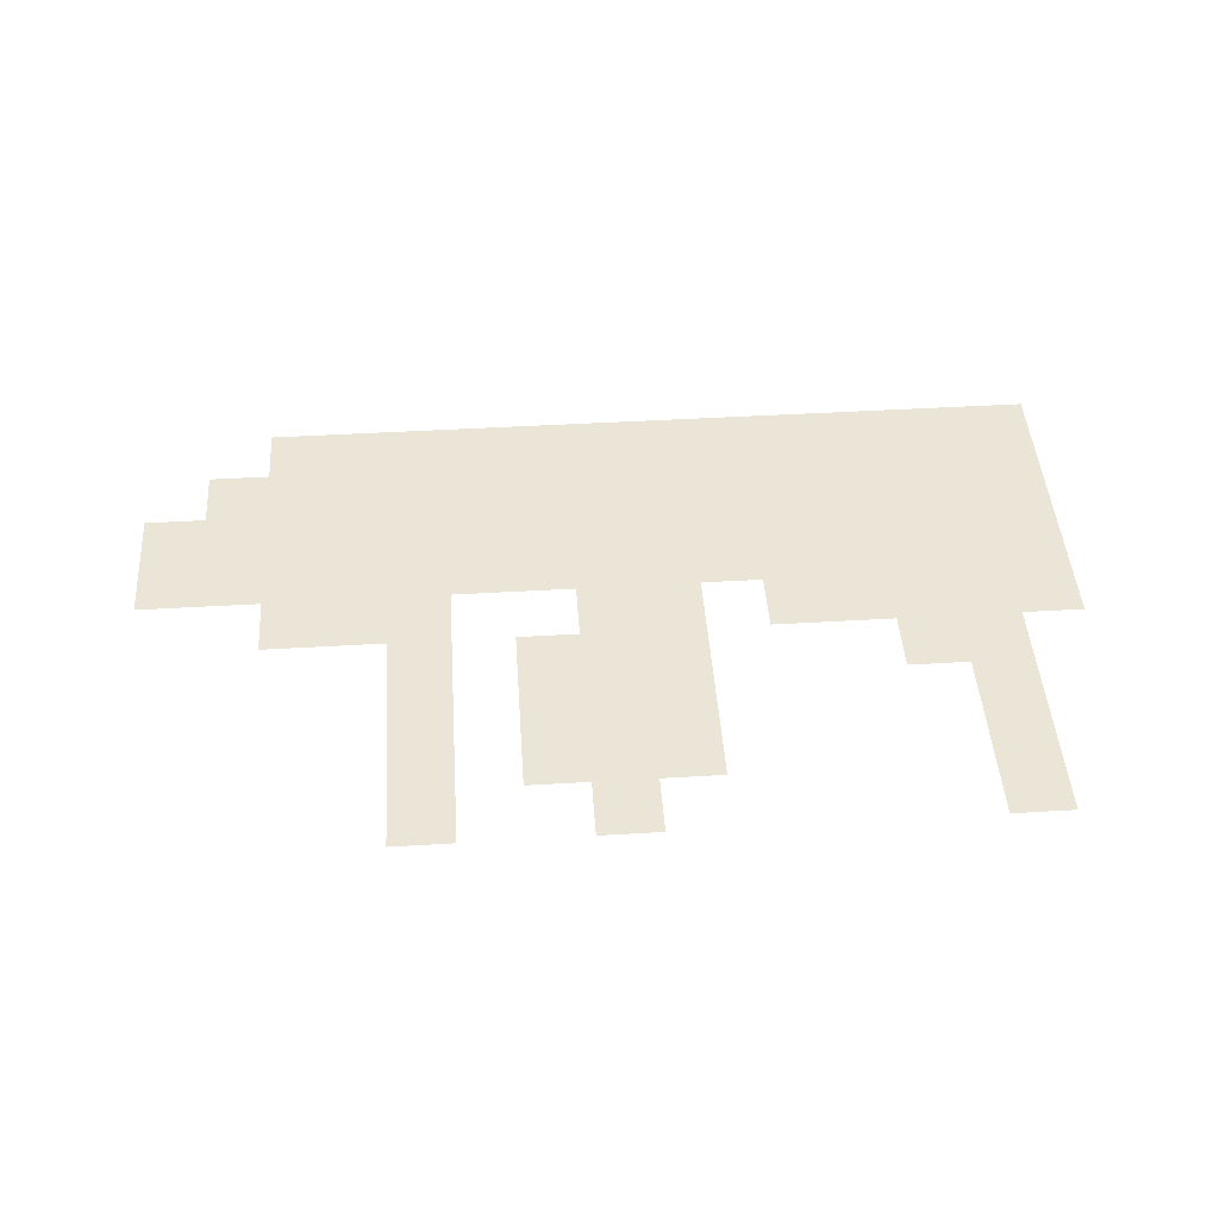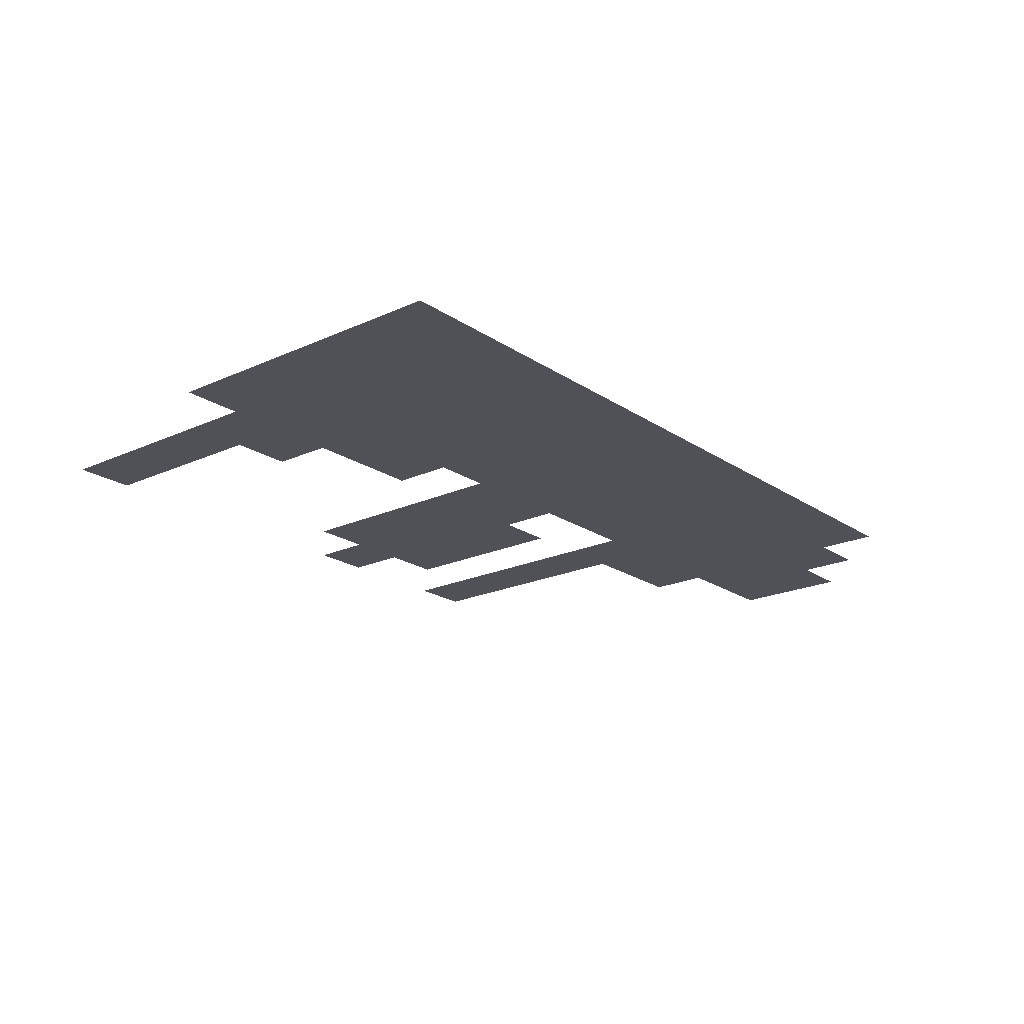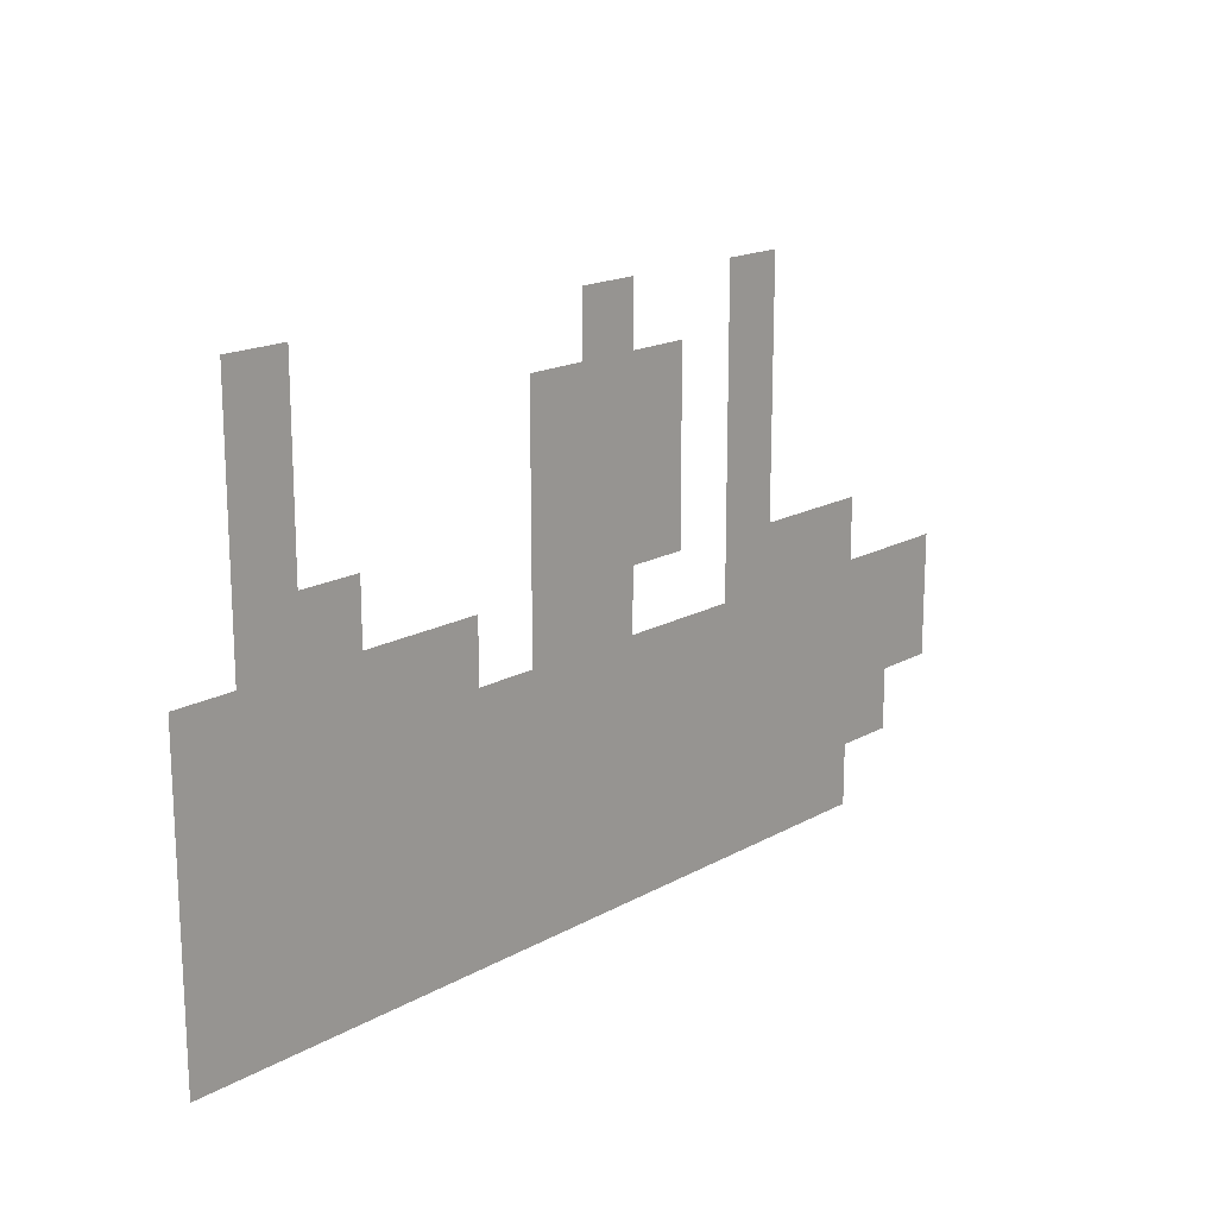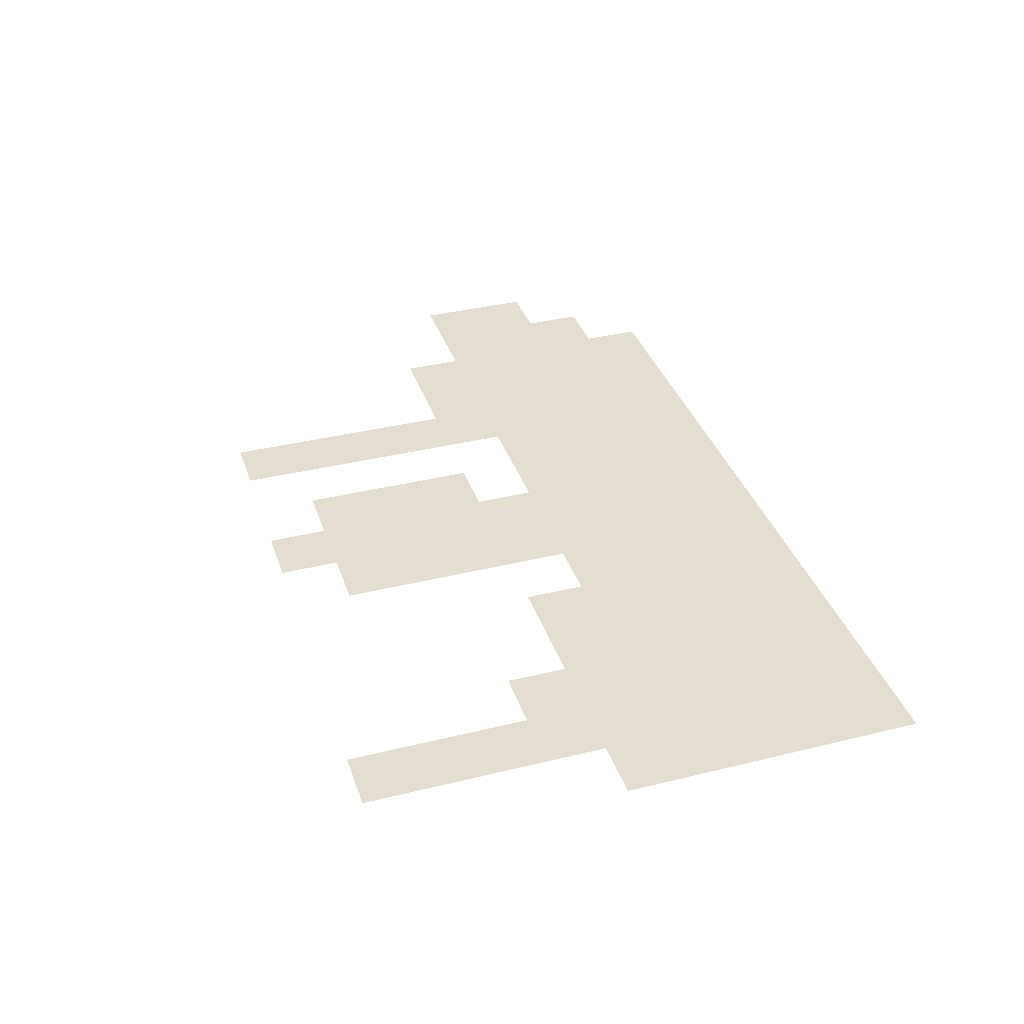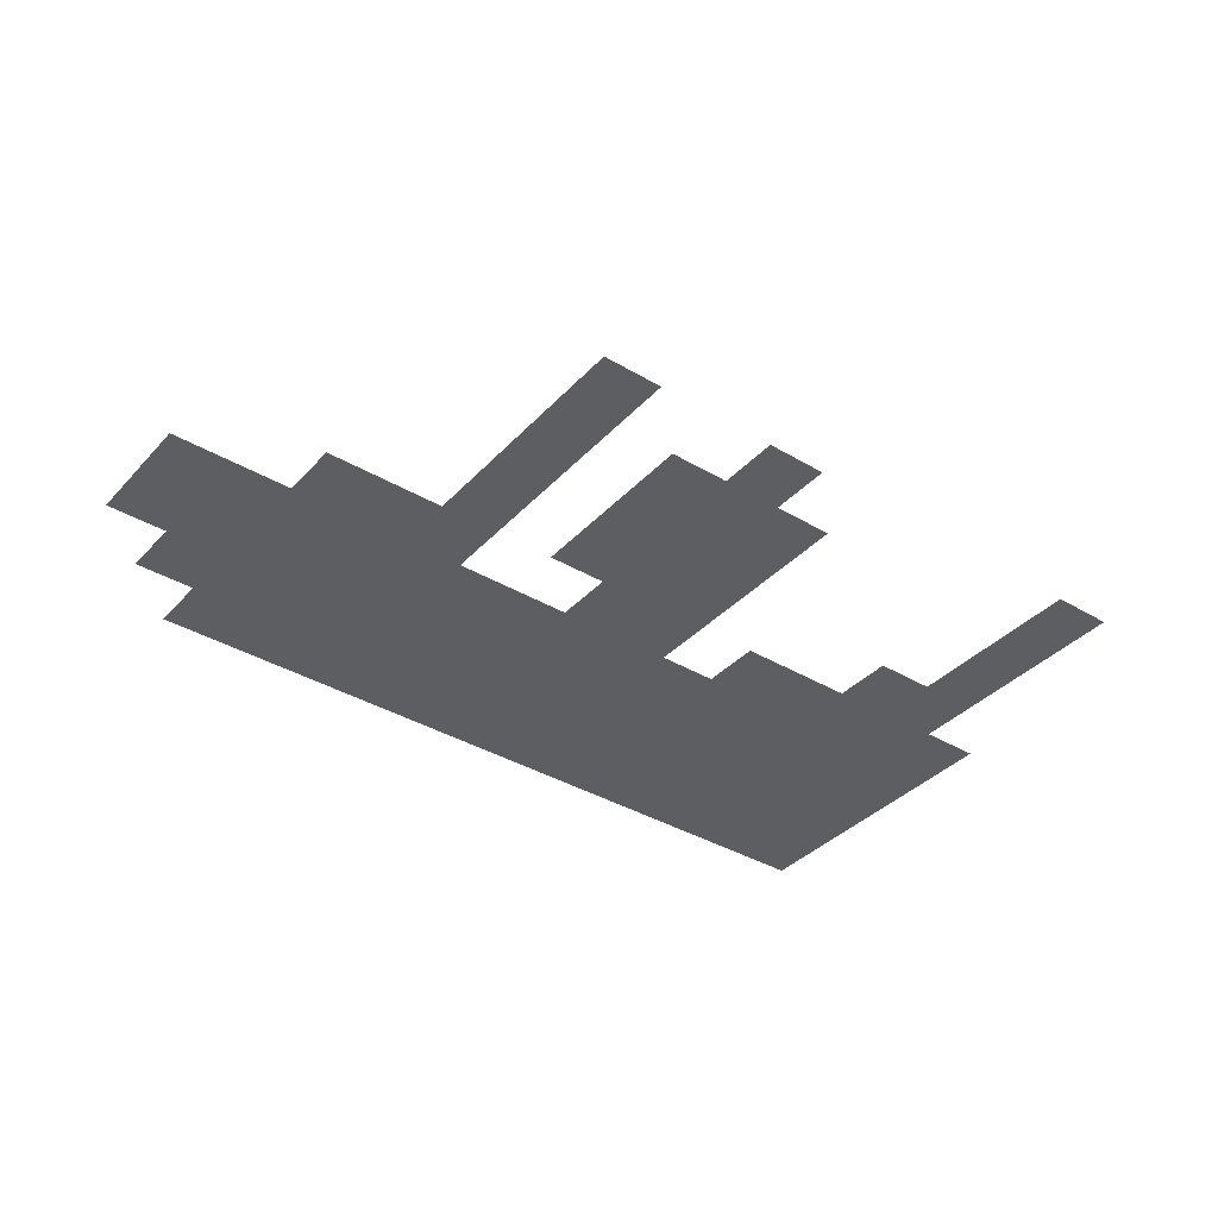
<metadata>
{"format":"obj","ext":"obj","renderer":"f3d","projection":"perspective","resolution":1024,"background":"white","views":[{"elev":45.8,"azim":176.1,"up":"+Z"},{"elev":-20.5,"azim":-50.4,"up":"+Z"},{"elev":17.4,"azim":-47.8,"up":"+Y"},{"elev":36.5,"azim":-107.7,"up":"+Z"},{"elev":-37.4,"azim":142.8,"up":"+Z"}]}
</metadata>
<code>
v -167.4 -97.92 0
v -167.7 -97.92 0
v -167.7 -97.6 0
v -167.4 -97.6 0
v -168.3 -97.92 0
v -168.6 -97.92 0
v -168.6 -97.6 0
v -168.3 -97.6 0
v -170.2 -97.92 0
v -170.6 -97.92 0
v -170.6 -97.6 0
v -170.2 -97.6 0
v -167.4 -98.24 0
v -167.7 -98.24 0
v -167.7 -97.92 0
v -167.4 -97.92 0
v -168 -98.24 0
v -168.3 -98.24 0
v -168.3 -97.92 0
v -168 -97.92 0
v -168.3 -98.24 0
v -168.6 -98.24 0
v -168.6 -97.92 0
v -168.3 -97.92 0
v -168.6 -98.24 0
v -169 -98.24 0
v -169 -97.92 0
v -168.6 -97.92 0
v -170.2 -98.24 0
v -170.6 -98.24 0
v -170.6 -97.92 0
v -170.2 -97.92 0
v -167.4 -98.56 0
v -167.7 -98.56 0
v -167.7 -98.24 0
v -167.4 -98.24 0
v -168 -98.56 0
v -168.3 -98.56 0
v -168.3 -98.24 0
v -168 -98.24 0
v -168.3 -98.56 0
v -168.6 -98.56 0
v -168.6 -98.24 0
v -168.3 -98.24 0
v -168.6 -98.56 0
v -169 -98.56 0
v -169 -98.24 0
v -168.6 -98.24 0
v -170.2 -98.56 0
v -170.6 -98.56 0
v -170.6 -98.24 0
v -170.2 -98.24 0
v -167.4 -98.88 0
v -167.7 -98.88 0
v -167.7 -98.56 0
v -167.4 -98.56 0
v -168 -98.88 0
v -168.3 -98.88 0
v -168.3 -98.56 0
v -168 -98.56 0
v -168.3 -98.88 0
v -168.6 -98.88 0
v -168.6 -98.56 0
v -168.3 -98.56 0
v -168.6 -98.88 0
v -169 -98.88 0
v -169 -98.56 0
v -168.6 -98.56 0
v -169.9 -98.88 0
v -170.2 -98.88 0
v -170.2 -98.56 0
v -169.9 -98.56 0
v -170.2 -98.88 0
v -170.6 -98.88 0
v -170.6 -98.56 0
v -170.2 -98.56 0
v -166.7 -99.2 0
v -167 -99.2 0
v -167 -98.88 0
v -166.7 -98.88 0
v -167 -99.2 0
v -167.4 -99.2 0
v -167.4 -98.88 0
v -167 -98.88 0
v -167.4 -99.2 0
v -167.7 -99.2 0
v -167.7 -98.88 0
v -167.4 -98.88 0
v -168.3 -99.2 0
v -168.6 -99.2 0
v -168.6 -98.88 0
v -168.3 -98.88 0
v -168.6 -99.2 0
v -169 -99.2 0
v -169 -98.88 0
v -168.6 -98.88 0
v -169.3 -99.2 0
v -169.6 -99.2 0
v -169.6 -98.88 0
v -169.3 -98.88 0
v -169.6 -99.2 0
v -169.9 -99.2 0
v -169.9 -98.88 0
v -169.6 -98.88 0
v -169.9 -99.2 0
v -170.2 -99.2 0
v -170.2 -98.88 0
v -169.9 -98.88 0
v -170.2 -99.2 0
v -170.6 -99.2 0
v -170.6 -98.88 0
v -170.2 -98.88 0
v -170.6 -99.2 0
v -170.9 -99.2 0
v -170.9 -98.88 0
v -170.6 -98.88 0
v -166.1 -99.52 0
v -166.4 -99.52 0
v -166.4 -99.2 0
v -166.1 -99.2 0
v -166.4 -99.52 0
v -166.7 -99.52 0
v -166.7 -99.2 0
v -166.4 -99.2 0
v -166.7 -99.52 0
v -167 -99.52 0
v -167 -99.2 0
v -166.7 -99.2 0
v -167 -99.52 0
v -167.4 -99.52 0
v -167.4 -99.2 0
v -167 -99.2 0
v -167.4 -99.52 0
v -167.7 -99.52 0
v -167.7 -99.2 0
v -167.4 -99.2 0
v -167.7 -99.52 0
v -168 -99.52 0
v -168 -99.2 0
v -167.7 -99.2 0
v -168 -99.52 0
v -168.3 -99.52 0
v -168.3 -99.2 0
v -168 -99.2 0
v -168.3 -99.52 0
v -168.6 -99.52 0
v -168.6 -99.2 0
v -168.3 -99.2 0
v -168.6 -99.52 0
v -169 -99.52 0
v -169 -99.2 0
v -168.6 -99.2 0
v -169 -99.52 0
v -169.3 -99.52 0
v -169.3 -99.2 0
v -169 -99.2 0
v -169.3 -99.52 0
v -169.6 -99.52 0
v -169.6 -99.2 0
v -169.3 -99.2 0
v -169.6 -99.52 0
v -169.9 -99.52 0
v -169.9 -99.2 0
v -169.6 -99.2 0
v -169.9 -99.52 0
v -170.2 -99.52 0
v -170.2 -99.2 0
v -169.9 -99.2 0
v -170.2 -99.52 0
v -170.6 -99.52 0
v -170.6 -99.2 0
v -170.2 -99.2 0
v -170.6 -99.52 0
v -170.9 -99.52 0
v -170.9 -99.2 0
v -170.6 -99.2 0
v -166.1 -99.84 0
v -166.4 -99.84 0
v -166.4 -99.52 0
v -166.1 -99.52 0
v -166.4 -99.84 0
v -166.7 -99.84 0
v -166.7 -99.52 0
v -166.4 -99.52 0
v -166.7 -99.84 0
v -167 -99.84 0
v -167 -99.52 0
v -166.7 -99.52 0
v -167 -99.84 0
v -167.4 -99.84 0
v -167.4 -99.52 0
v -167 -99.52 0
v -167.4 -99.84 0
v -167.7 -99.84 0
v -167.7 -99.52 0
v -167.4 -99.52 0
v -167.7 -99.84 0
v -168 -99.84 0
v -168 -99.52 0
v -167.7 -99.52 0
v -168 -99.84 0
v -168.3 -99.84 0
v -168.3 -99.52 0
v -168 -99.52 0
v -168.3 -99.84 0
v -168.6 -99.84 0
v -168.6 -99.52 0
v -168.3 -99.52 0
v -168.6 -99.84 0
v -169 -99.84 0
v -169 -99.52 0
v -168.6 -99.52 0
v -169 -99.84 0
v -169.3 -99.84 0
v -169.3 -99.52 0
v -169 -99.52 0
v -169.3 -99.84 0
v -169.6 -99.84 0
v -169.6 -99.52 0
v -169.3 -99.52 0
v -169.6 -99.84 0
v -169.9 -99.84 0
v -169.9 -99.52 0
v -169.6 -99.52 0
v -169.9 -99.84 0
v -170.2 -99.84 0
v -170.2 -99.52 0
v -169.9 -99.52 0
v -170.2 -99.84 0
v -170.6 -99.84 0
v -170.6 -99.52 0
v -170.2 -99.52 0
v -170.6 -99.84 0
v -170.9 -99.84 0
v -170.9 -99.52 0
v -170.6 -99.52 0
v -166.4 -100.2 0
v -166.7 -100.2 0
v -166.7 -99.84 0
v -166.4 -99.84 0
v -166.7 -100.2 0
v -167 -100.2 0
v -167 -99.84 0
v -166.7 -99.84 0
v -167 -100.2 0
v -167.4 -100.2 0
v -167.4 -99.84 0
v -167 -99.84 0
v -167.4 -100.2 0
v -167.7 -100.2 0
v -167.7 -99.84 0
v -167.4 -99.84 0
v -167.7 -100.2 0
v -168 -100.2 0
v -168 -99.84 0
v -167.7 -99.84 0
v -168 -100.2 0
v -168.3 -100.2 0
v -168.3 -99.84 0
v -168 -99.84 0
v -168.3 -100.2 0
v -168.6 -100.2 0
v -168.6 -99.84 0
v -168.3 -99.84 0
v -168.6 -100.2 0
v -169 -100.2 0
v -169 -99.84 0
v -168.6 -99.84 0
v -169 -100.2 0
v -169.3 -100.2 0
v -169.3 -99.84 0
v -169 -99.84 0
v -169.3 -100.2 0
v -169.6 -100.2 0
v -169.6 -99.84 0
v -169.3 -99.84 0
v -169.6 -100.2 0
v -169.9 -100.2 0
v -169.9 -99.84 0
v -169.6 -99.84 0
v -169.9 -100.2 0
v -170.2 -100.2 0
v -170.2 -99.84 0
v -169.9 -99.84 0
v -170.2 -100.2 0
v -170.6 -100.2 0
v -170.6 -99.84 0
v -170.2 -99.84 0
v -170.6 -100.2 0
v -170.9 -100.2 0
v -170.9 -99.84 0
v -170.6 -99.84 0
v -166.7 -100.5 0
v -167 -100.5 0
v -167 -100.2 0
v -166.7 -100.2 0
v -167 -100.5 0
v -167.4 -100.5 0
v -167.4 -100.2 0
v -167 -100.2 0
v -167.4 -100.5 0
v -167.7 -100.5 0
v -167.7 -100.2 0
v -167.4 -100.2 0
v -167.7 -100.5 0
v -168 -100.5 0
v -168 -100.2 0
v -167.7 -100.2 0
v -168 -100.5 0
v -168.3 -100.5 0
v -168.3 -100.2 0
v -168 -100.2 0
v -168.3 -100.5 0
v -168.6 -100.5 0
v -168.6 -100.2 0
v -168.3 -100.2 0
v -168.6 -100.5 0
v -169 -100.5 0
v -169 -100.2 0
v -168.6 -100.2 0
v -169 -100.5 0
v -169.3 -100.5 0
v -169.3 -100.2 0
v -169 -100.2 0
v -169.3 -100.5 0
v -169.6 -100.5 0
v -169.6 -100.2 0
v -169.3 -100.2 0
v -169.6 -100.5 0
v -169.9 -100.5 0
v -169.9 -100.2 0
v -169.6 -100.2 0
v -169.9 -100.5 0
v -170.2 -100.5 0
v -170.2 -100.2 0
v -169.9 -100.2 0
v -170.2 -100.5 0
v -170.6 -100.5 0
v -170.6 -100.2 0
v -170.2 -100.2 0
v -170.6 -100.5 0
v -170.9 -100.5 0
v -170.9 -100.2 0
v -170.6 -100.2 0
g untitled_mesh_0079
f 1 2 3 4
f 5 6 7 8
f 9 10 11 12
f 13 14 15 16
f 17 18 19 20
f 21 22 23 24
f 25 26 27 28
f 29 30 31 32
f 33 34 35 36
f 37 38 39 40
f 41 42 43 44
f 45 46 47 48
f 49 50 51 52
f 53 54 55 56
f 57 58 59 60
f 61 62 63 64
f 65 66 67 68
f 69 70 71 72
f 73 74 75 76
f 77 78 79 80
f 81 82 83 84
f 85 86 87 88
f 89 90 91 92
f 93 94 95 96
f 97 98 99 100
f 101 102 103 104
f 105 106 107 108
f 109 110 111 112
f 113 114 115 116
f 117 118 119 120
f 121 122 123 124
f 125 126 127 128
f 129 130 131 132
f 133 134 135 136
f 137 138 139 140
f 141 142 143 144
f 145 146 147 148
f 149 150 151 152
f 153 154 155 156
f 157 158 159 160
f 161 162 163 164
f 165 166 167 168
f 169 170 171 172
f 173 174 175 176
f 177 178 179 180
f 181 182 183 184
f 185 186 187 188
f 189 190 191 192
f 193 194 195 196
f 197 198 199 200
f 201 202 203 204
f 205 206 207 208
f 209 210 211 212
f 213 214 215 216
f 217 218 219 220
f 221 222 223 224
f 225 226 227 228
f 229 230 231 232
f 233 234 235 236
f 237 238 239 240
f 241 242 243 244
f 245 246 247 248
f 249 250 251 252
f 253 254 255 256
f 257 258 259 260
f 261 262 263 264
f 265 266 267 268
f 269 270 271 272
f 273 274 275 276
f 277 278 279 280
f 281 282 283 284
f 285 286 287 288
f 289 290 291 292
f 293 294 295 296
f 297 298 299 300
f 301 302 303 304
f 305 306 307 308
f 309 310 311 312
f 313 314 315 316
f 317 318 319 320
f 321 322 323 324
f 325 326 327 328
f 329 330 331 332
f 333 334 335 336
f 337 338 339 340
f 341 342 343 344

</code>
